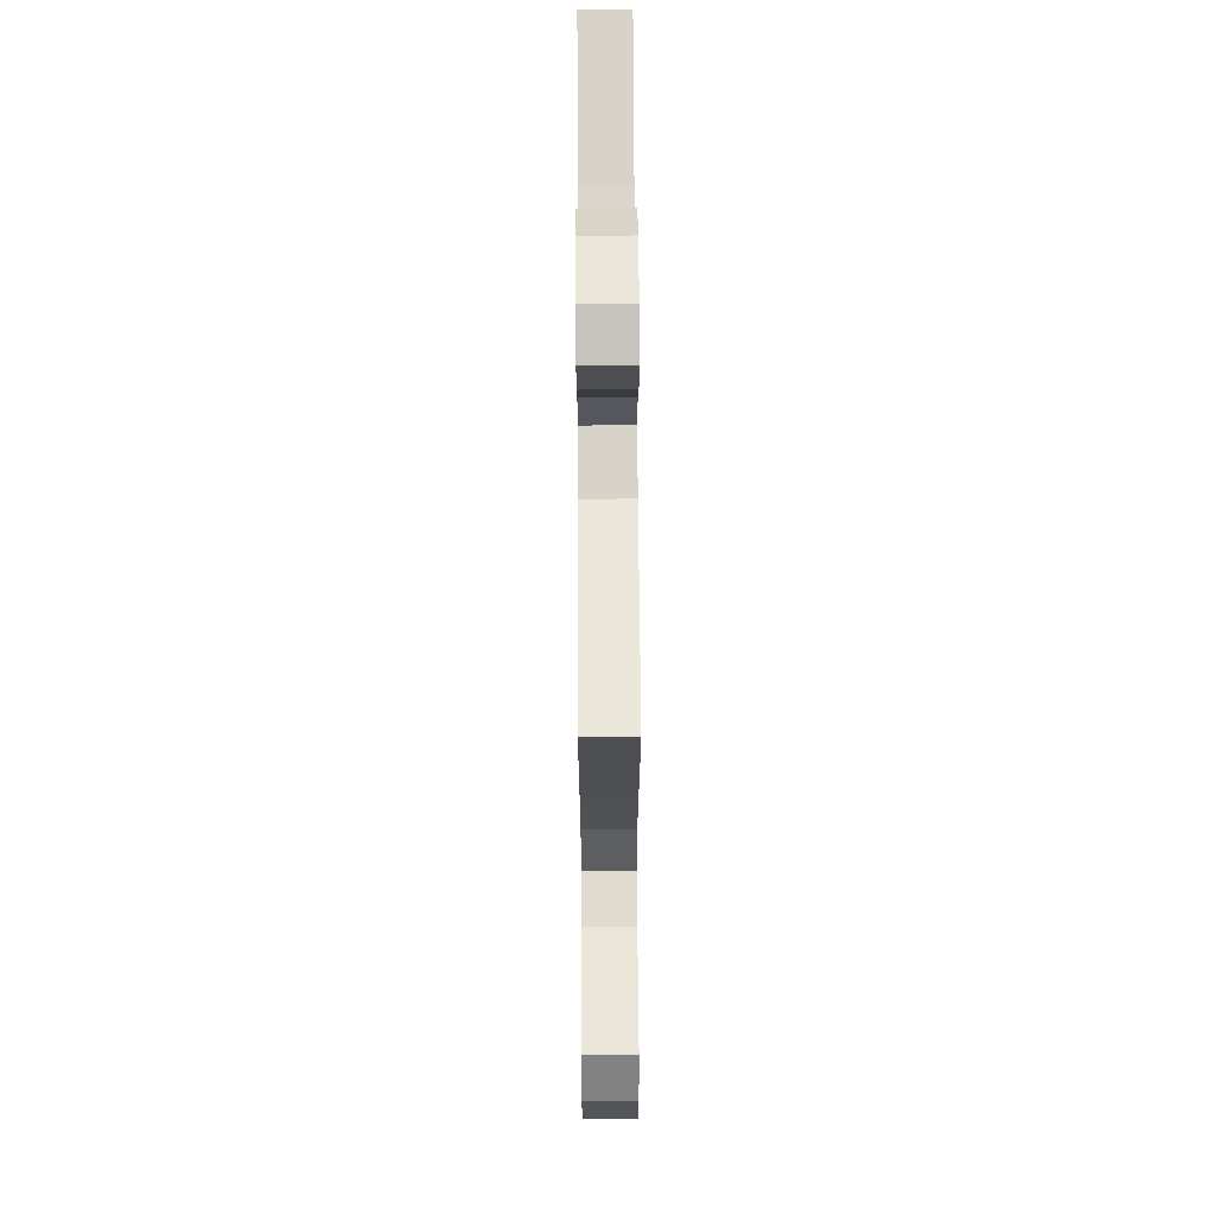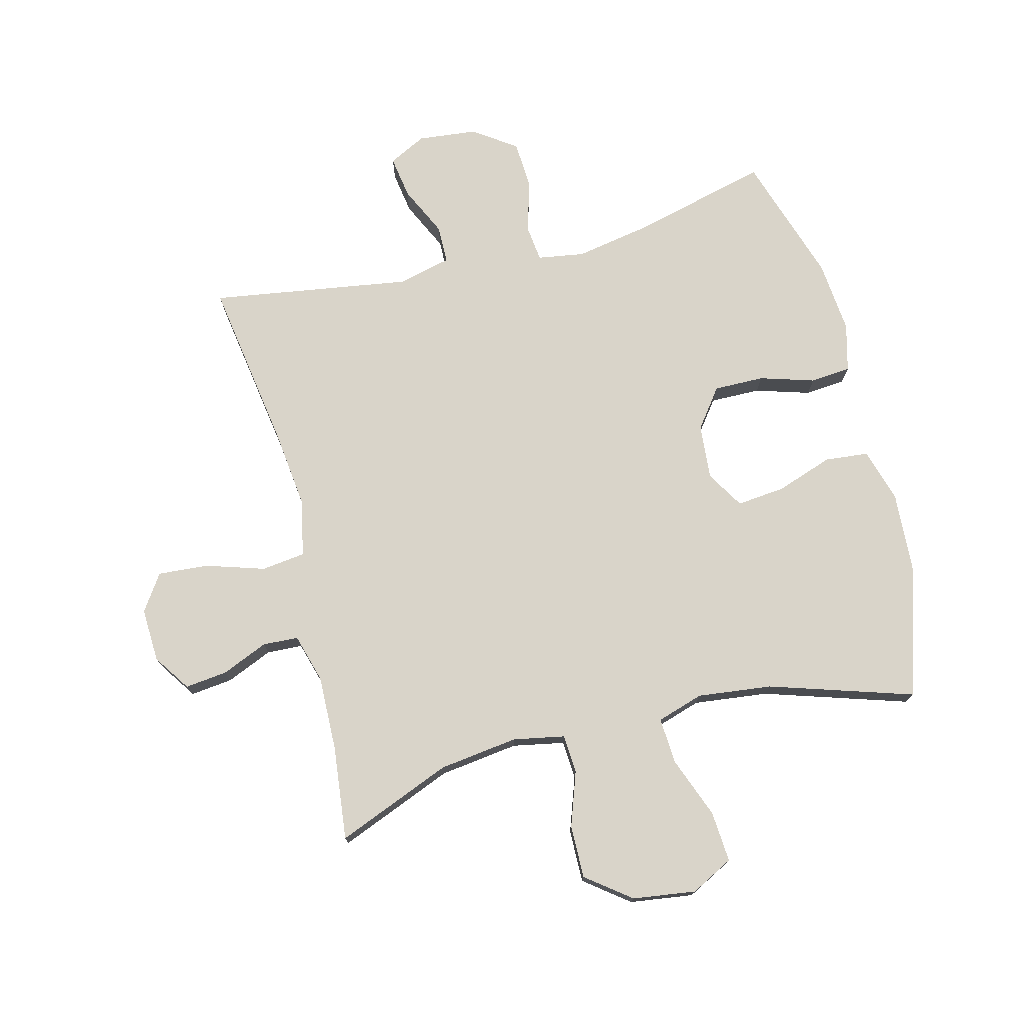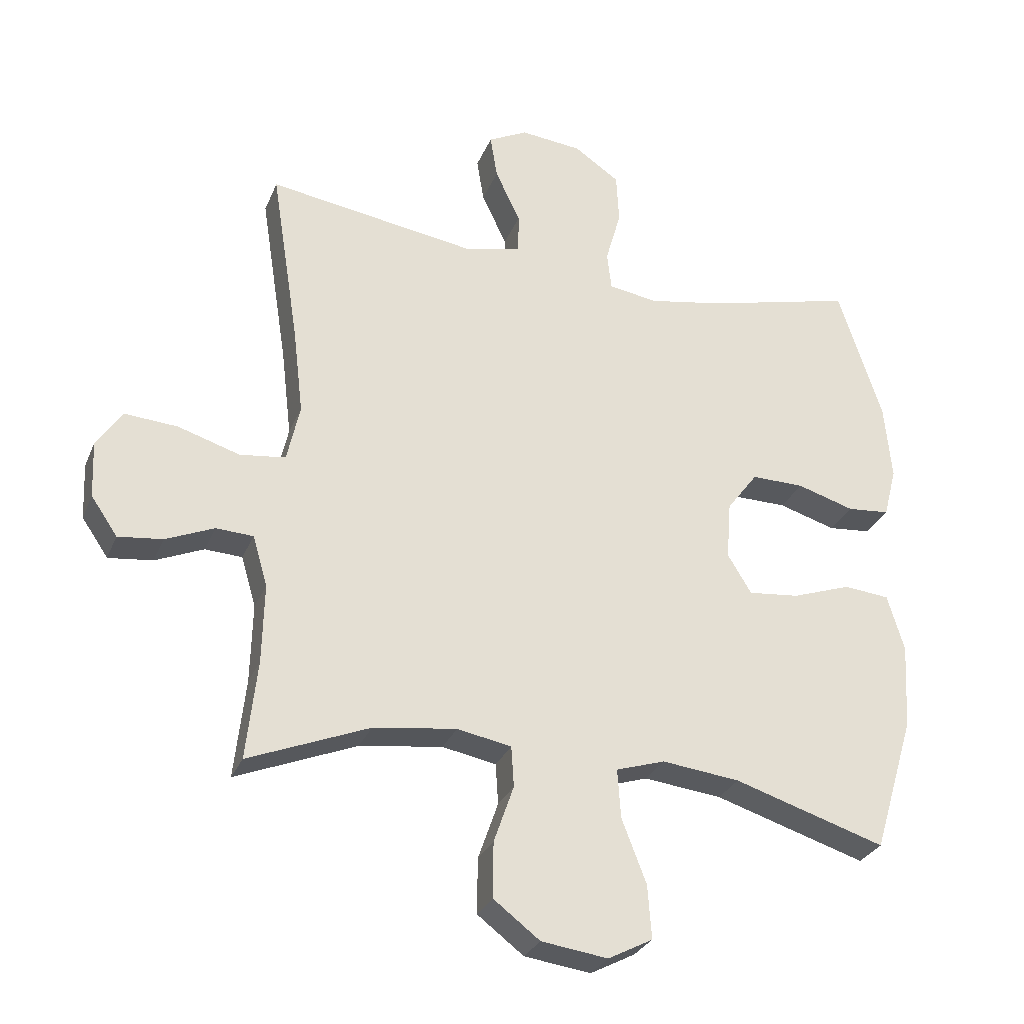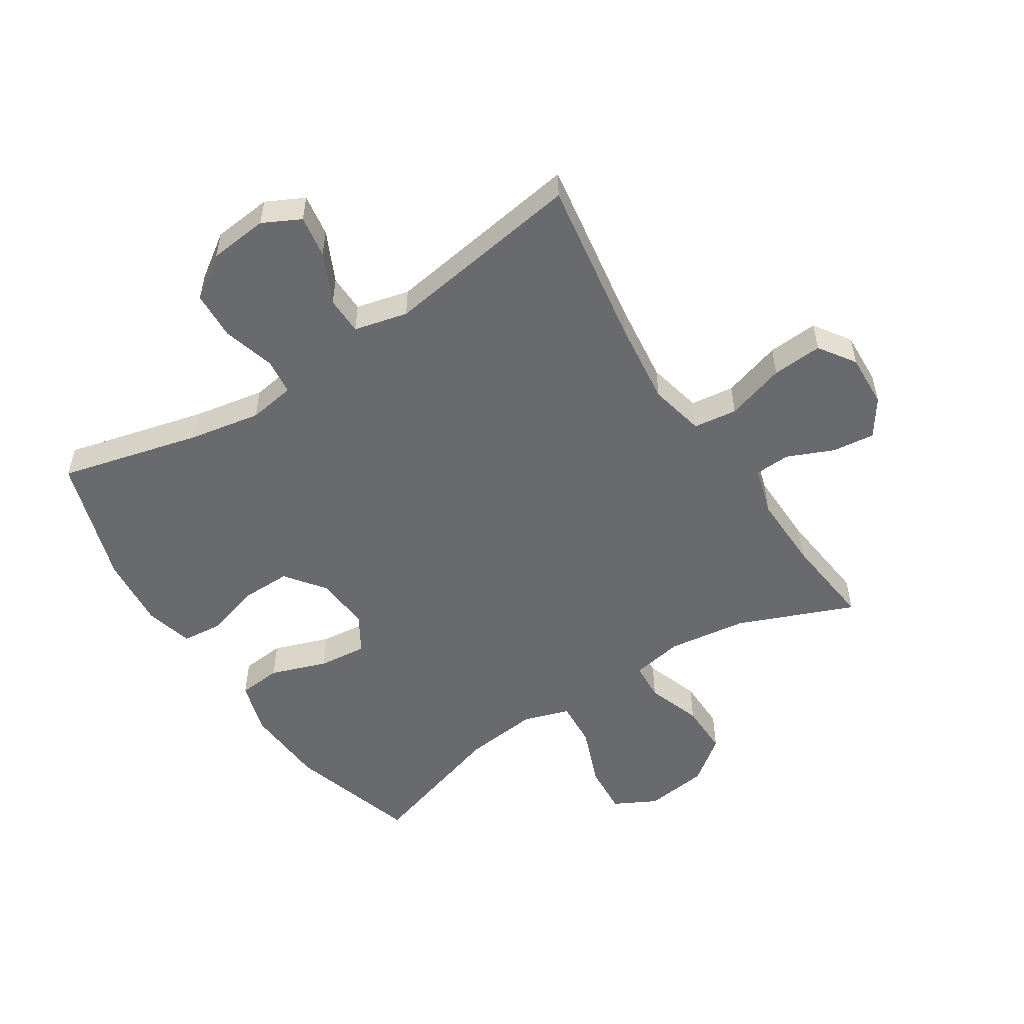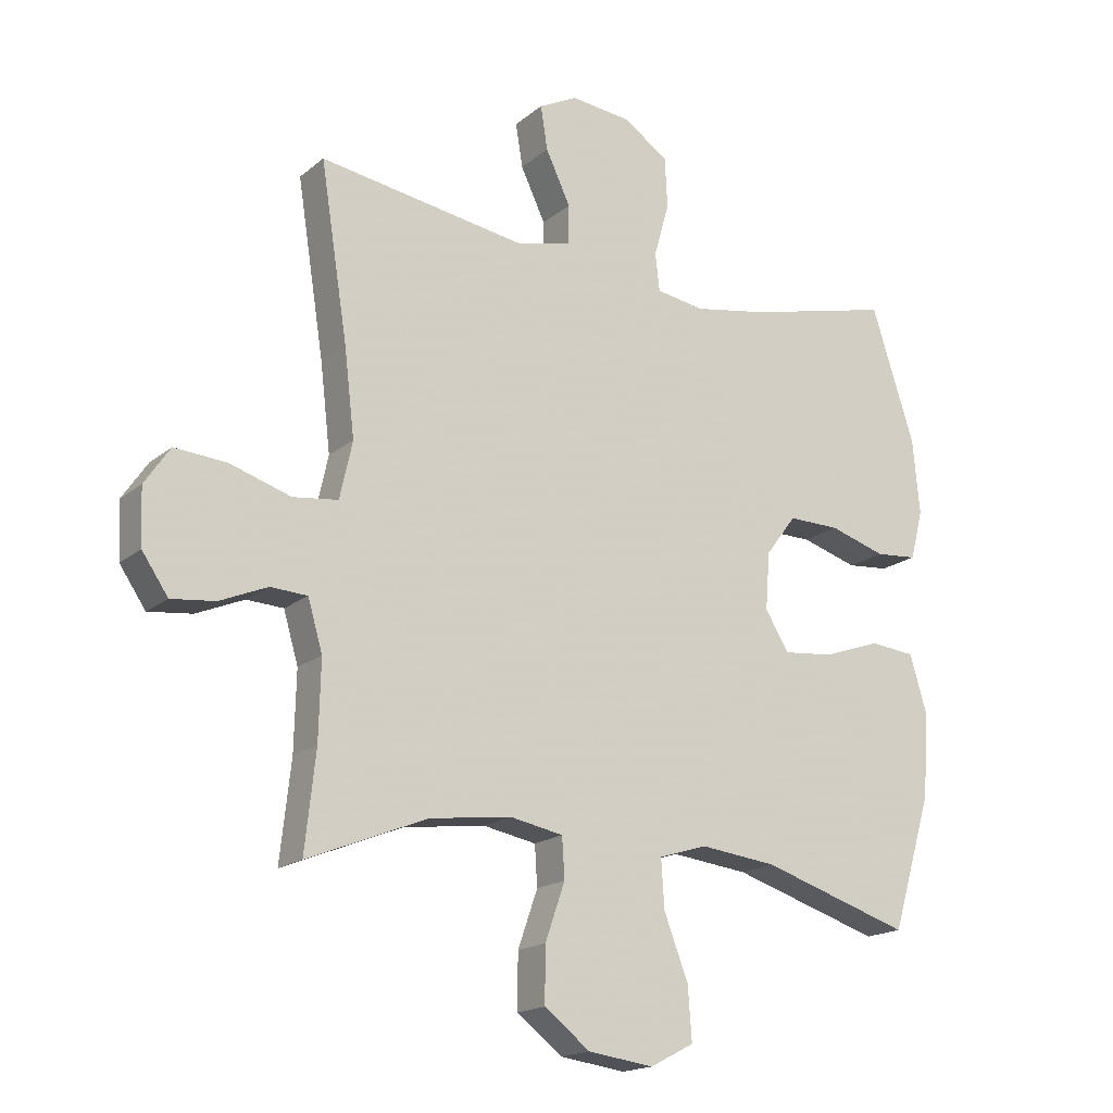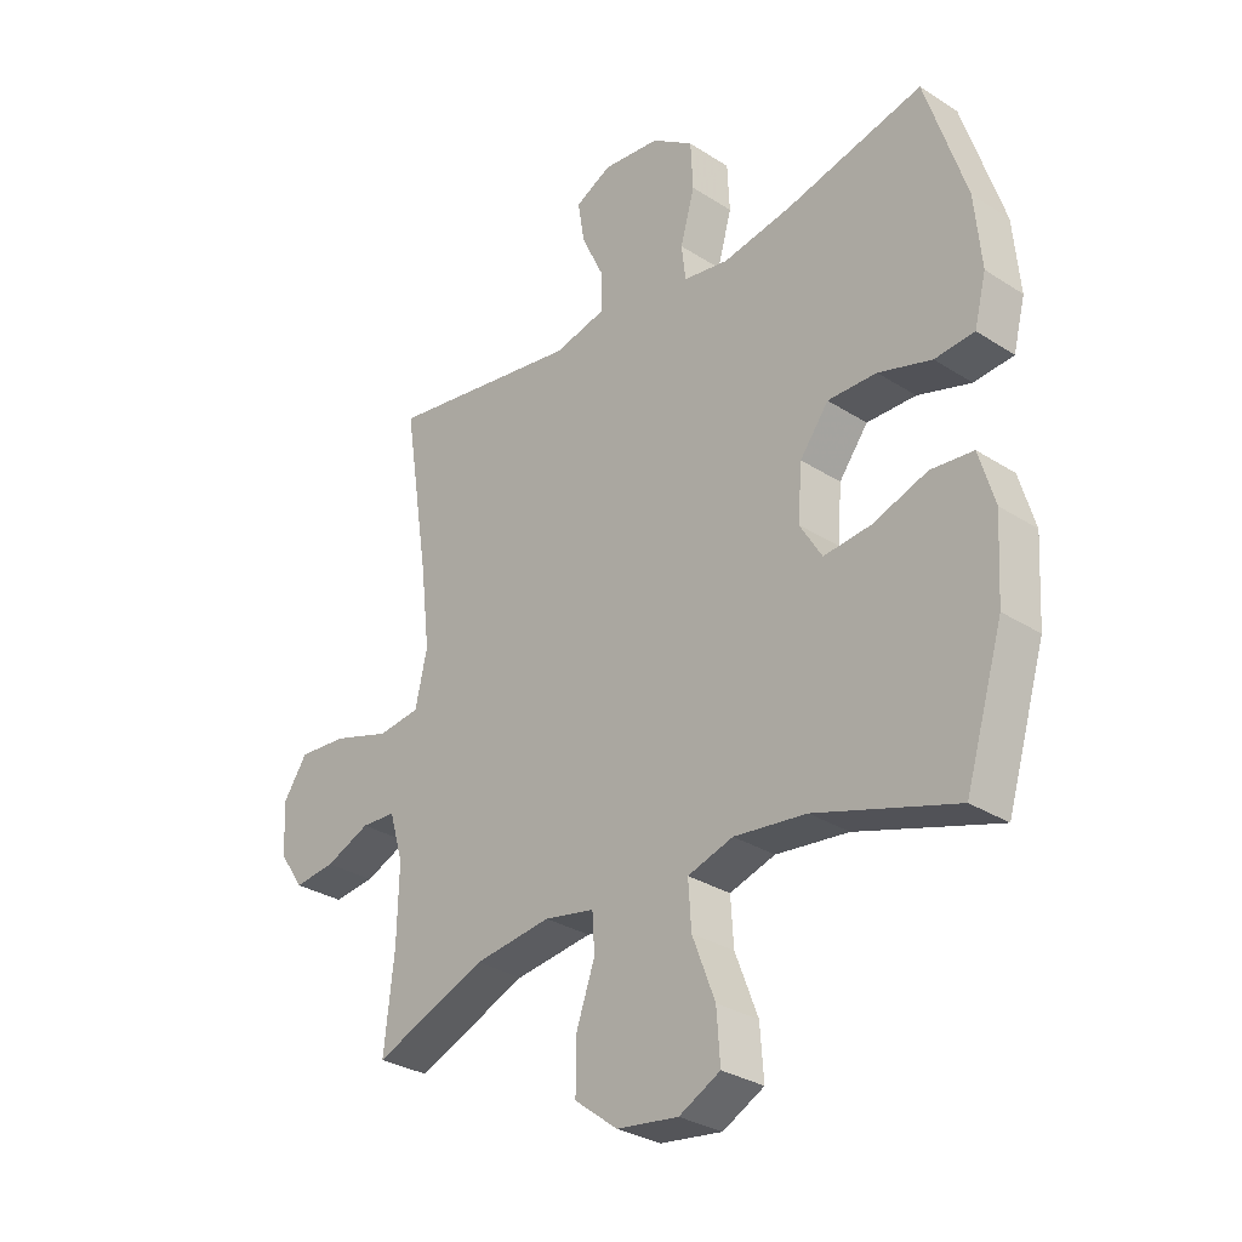
<metadata>
{"format":"obj","ext":"obj","renderer":"f3d","projection":"perspective","resolution":1024,"background":"white","views":[{"elev":63.3,"azim":89.7,"up":"+Z"},{"elev":74.9,"azim":165.8,"up":"+Y"},{"elev":-29.0,"azim":160.5,"up":"+Z"},{"elev":-53.0,"azim":32.8,"up":"+Y"},{"elev":-17.6,"azim":147.0,"up":"+Z"},{"elev":-30.4,"azim":-132.9,"up":"+Z"}]}
</metadata>
<code>
v -0.5 0.07 0.5
v -0.27 0.07 0.443
v -0.154 0.07 0.422
v -0.078 0.07 0.434
v -0.071 0.07 0.493
v -0.095 0.07 0.578
v -0.091 0.07 0.657
v -0.021 0.07 0.705
v 0.075 0.07 0.715
v 0.136 0.07 0.684
v 0.125 0.07 0.615
v 0.086 0.07 0.533
v 0.087 0.07 0.471
v 0.174 0.07 0.45
v 0.5 0.07 0.5
v 0.457 0.07 0.225
v 0.441 0.07 0.089
v 0.461 0.07 -0.001
v 0.532 0.07 -0.01
v 0.628 0.07 0.02
v 0.71 0.07 0.026
v 0.75 0.07 -0.033
v 0.746 0.07 -0.121
v 0.705 0.07 -0.181
v 0.636 0.07 -0.173
v 0.561 0.07 -0.141
v 0.503 0.07 -0.144
v 0.48 0.07 -0.223
v 0.483 0.07 -0.346
v 0.5 0.07 -0.5
v 0.312 0.07 -0.424
v 0.183 0.07 -0.407
v 0.099 0.07 -0.423
v 0.095 0.07 -0.486
v 0.126 0.07 -0.575
v 0.127 0.07 -0.661
v 0.055 0.07 -0.716
v -0.048 0.07 -0.73
v -0.117 0.07 -0.694
v -0.111 0.07 -0.611
v -0.073 0.07 -0.512
v -0.068 0.07 -0.436
v -0.144 0.07 -0.412
v -0.265 0.07 -0.426
v -0.5 0.07 -0.5
v -0.564 0.07 -0.289
v -0.572 0.07 -0.155
v -0.546 0.07 -0.067
v -0.475 0.07 -0.06
v -0.383 0.07 -0.092
v -0.304 0.07 -0.1
v -0.267 0.07 -0.039
v -0.274 0.07 0.051
v -0.322 0.07 0.115
v -0.404 0.07 0.114
v -0.493 0.07 0.087
v -0.559 0.07 0.093
v -0.579 0.07 0.171
v -0.568 0.07 0.29
v -0.5 0 0.5
v -0.27 0 0.443
v -0.154 0 0.422
v -0.078 0 0.434
v -0.071 0 0.493
v -0.095 0 0.578
v -0.091 0 0.657
v -0.021 0 0.705
v 0.075 0 0.715
v 0.136 0 0.684
v 0.125 0 0.615
v 0.086 0 0.533
v 0.087 0 0.471
v 0.174 0 0.45
v 0.5 0 0.5
v 0.457 0 0.225
v 0.441 0 0.089
v 0.461 0 -0.001
v 0.532 0 -0.01
v 0.628 0 0.02
v 0.71 0 0.026
v 0.75 0 -0.033
v 0.746 0 -0.121
v 0.705 0 -0.181
v 0.636 0 -0.173
v 0.561 0 -0.141
v 0.503 0 -0.144
v 0.48 0 -0.223
v 0.483 0 -0.346
v 0.5 0 -0.5
v 0.312 0 -0.424
v 0.183 0 -0.407
v 0.099 0 -0.423
v 0.095 0 -0.486
v 0.126 0 -0.575
v 0.127 0 -0.661
v 0.055 0 -0.716
v -0.048 0 -0.73
v -0.117 0 -0.694
v -0.111 0 -0.611
v -0.073 0 -0.512
v -0.068 0 -0.436
v -0.144 0 -0.412
v -0.265 0 -0.426
v -0.5 0 -0.5
v -0.564 0 -0.289
v -0.572 0 -0.155
v -0.546 0 -0.067
v -0.475 0 -0.06
v -0.383 0 -0.092
v -0.304 0 -0.1
v -0.267 0 -0.039
v -0.274 0 0.051
v -0.322 0 0.115
v -0.404 0 0.114
v -0.493 0 0.087
v -0.559 0 0.093
v -0.579 0 0.171
v -0.568 0 0.29
f 59 1 2
f 58 59 2
f 57 58 2
f 56 57 2
f 55 56 2
f 54 55 2 3
f 53 54 3 4
f 52 53 4
f 48 49 50
f 47 48 50
f 46 47 50
f 45 46 50
f 44 45 50
f 43 44 50 51
f 42 43 51 52
f 39 40 41
f 38 39 41
f 37 38 41
f 36 37 41
f 35 36 41
f 34 35 41
f 33 34 41 42
f 42 52 4
f 33 42 4
f 32 33 4
f 29 30 31
f 32 4 5
f 31 32 5
f 29 31 5
f 28 29 5
f 24 25 26
f 23 24 26
f 22 23 26
f 21 22 26
f 20 21 26
f 19 20 26
f 18 19 26 27
f 14 15 16
f 13 14 16 17
f 10 11 12
f 9 10 12
f 8 9 12
f 7 8 12
f 6 7 12
f 5 6 12
f 5 12 13
f 28 5 13
f 27 28 13
f 18 27 13
f 13 17 18
f 61 60 118
f 61 118 117
f 61 117 116
f 61 116 115
f 61 115 114
f 62 61 114 113
f 63 62 113 112
f 63 112 111
f 109 108 107
f 109 107 106
f 109 106 105
f 109 105 104
f 109 104 103
f 110 109 103 102
f 111 110 102 101
f 100 99 98
f 100 98 97
f 100 97 96
f 100 96 95
f 100 95 94
f 100 94 93
f 101 100 93 92
f 63 111 101
f 63 101 92
f 63 92 91
f 90 89 88
f 64 63 91
f 64 91 90
f 64 90 88
f 64 88 87
f 85 84 83
f 85 83 82
f 85 82 81
f 85 81 80
f 85 80 79
f 85 79 78
f 86 85 78 77
f 75 74 73
f 76 75 73 72
f 71 70 69
f 71 69 68
f 71 68 67
f 71 67 66
f 71 66 65
f 71 65 64
f 72 71 64
f 72 64 87
f 72 87 86
f 72 86 77
f 77 76 72
f 1 60 61 2
f 2 61 62 3
f 3 62 63 4
f 4 63 64 5
f 5 64 65 6
f 6 65 66 7
f 7 66 67 8
f 8 67 68 9
f 9 68 69 10
f 10 69 70 11
f 11 70 71 12
f 12 71 72 13
f 13 72 73 14
f 14 73 74 15
f 15 74 75 16
f 16 75 76 17
f 17 76 77 18
f 18 77 78 19
f 19 78 79 20
f 20 79 80 21
f 21 80 81 22
f 22 81 82 23
f 23 82 83 24
f 24 83 84 25
f 25 84 85 26
f 26 85 86 27
f 27 86 87 28
f 28 87 88 29
f 29 88 89 30
f 30 89 90 31
f 31 90 91 32
f 32 91 92 33
f 33 92 93 34
f 34 93 94 35
f 35 94 95 36
f 36 95 96 37
f 37 96 97 38
f 38 97 98 39
f 39 98 99 40
f 40 99 100 41
f 41 100 101 42
f 42 101 102 43
f 43 102 103 44
f 44 103 104 45
f 45 104 105 46
f 46 105 106 47
f 47 106 107 48
f 48 107 108 49
f 49 108 109 50
f 50 109 110 51
f 51 110 111 52
f 52 111 112 53
f 53 112 113 54
f 54 113 114 55
f 55 114 115 56
f 56 115 116 57
f 57 116 117 58
f 58 117 118 59
f 59 118 60 1

</code>
